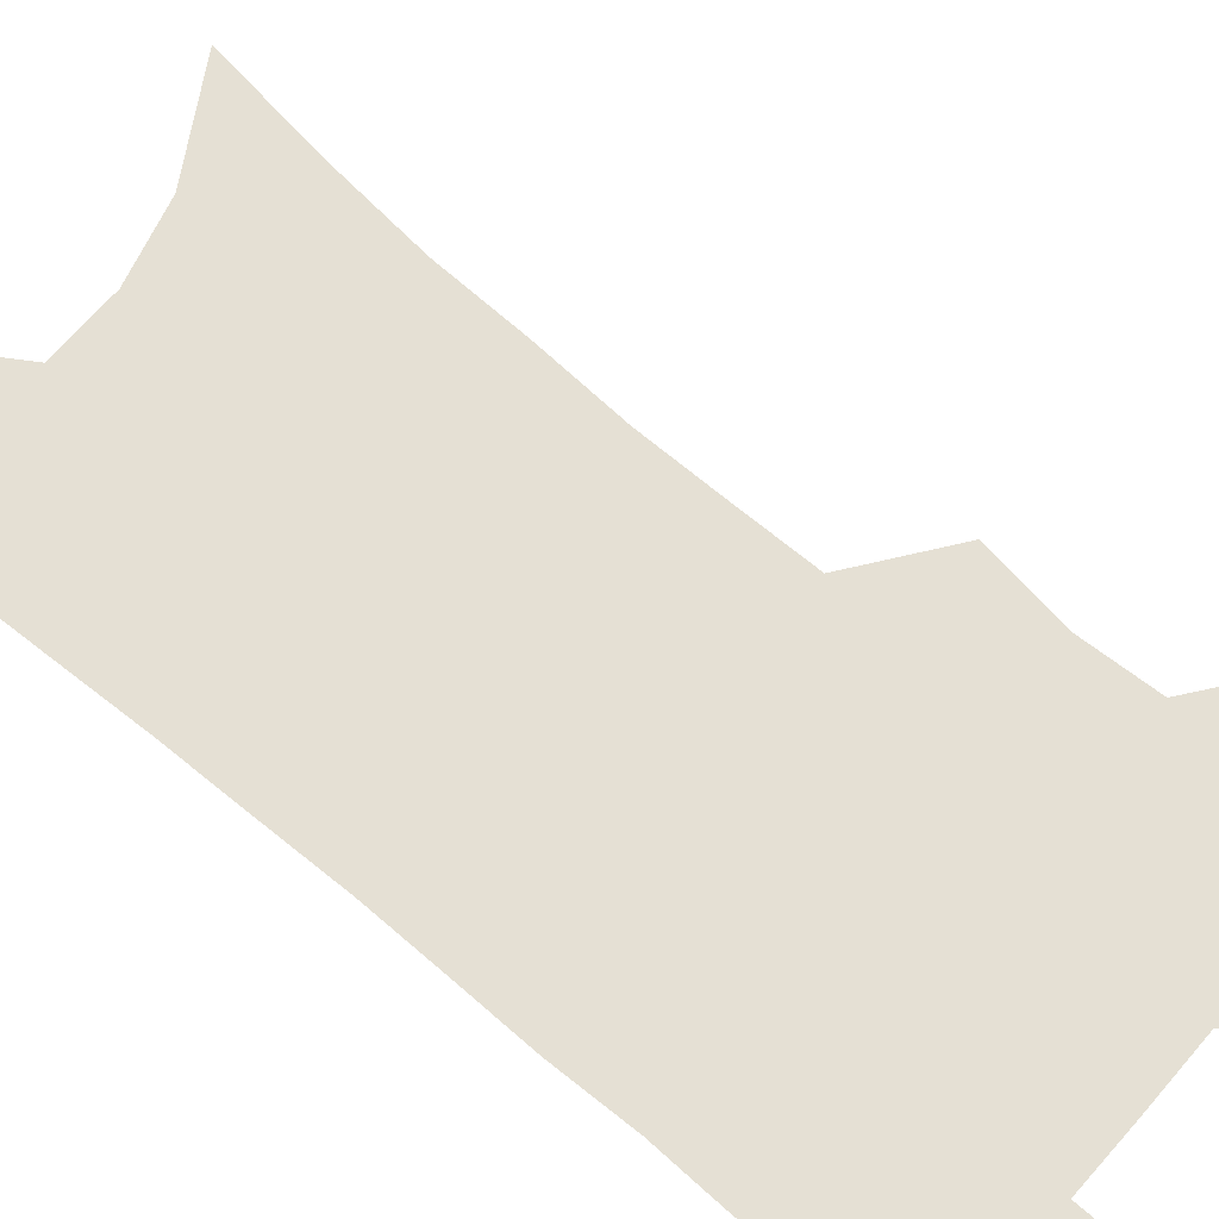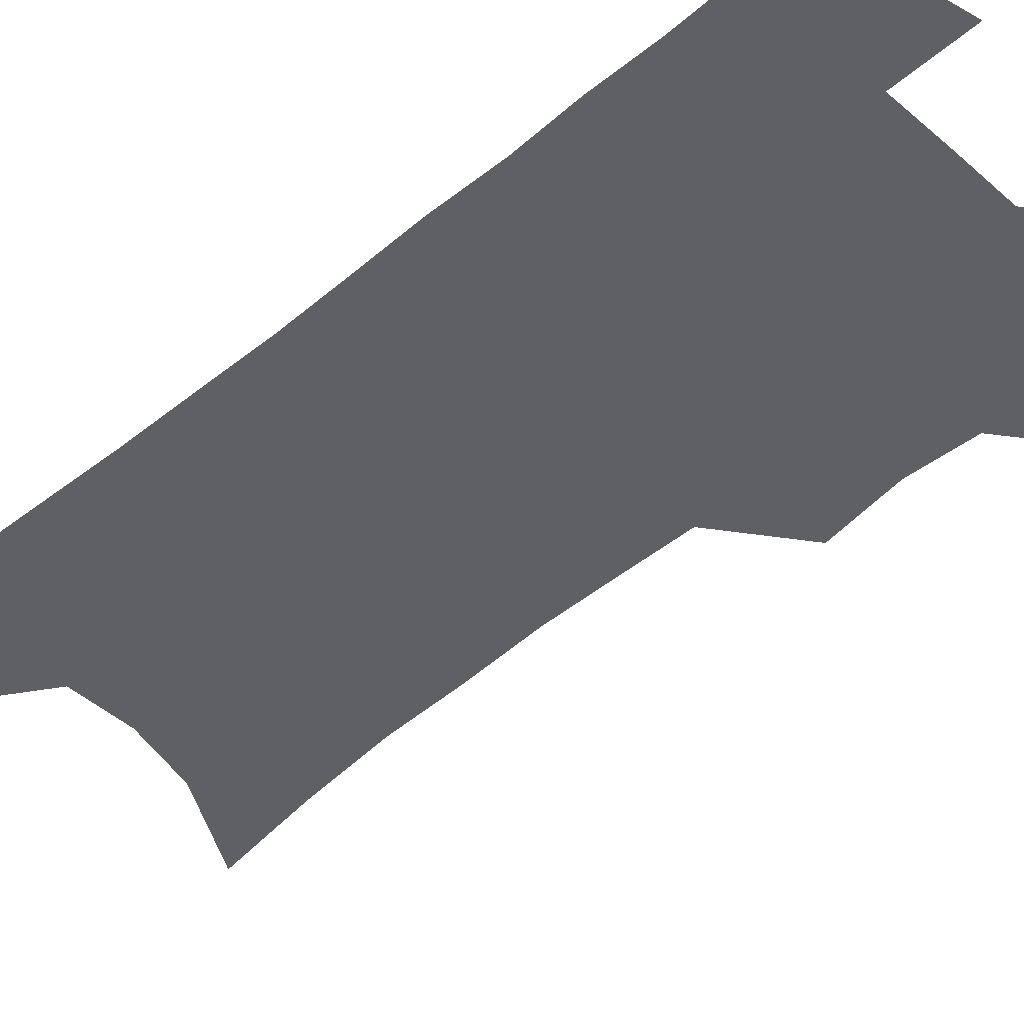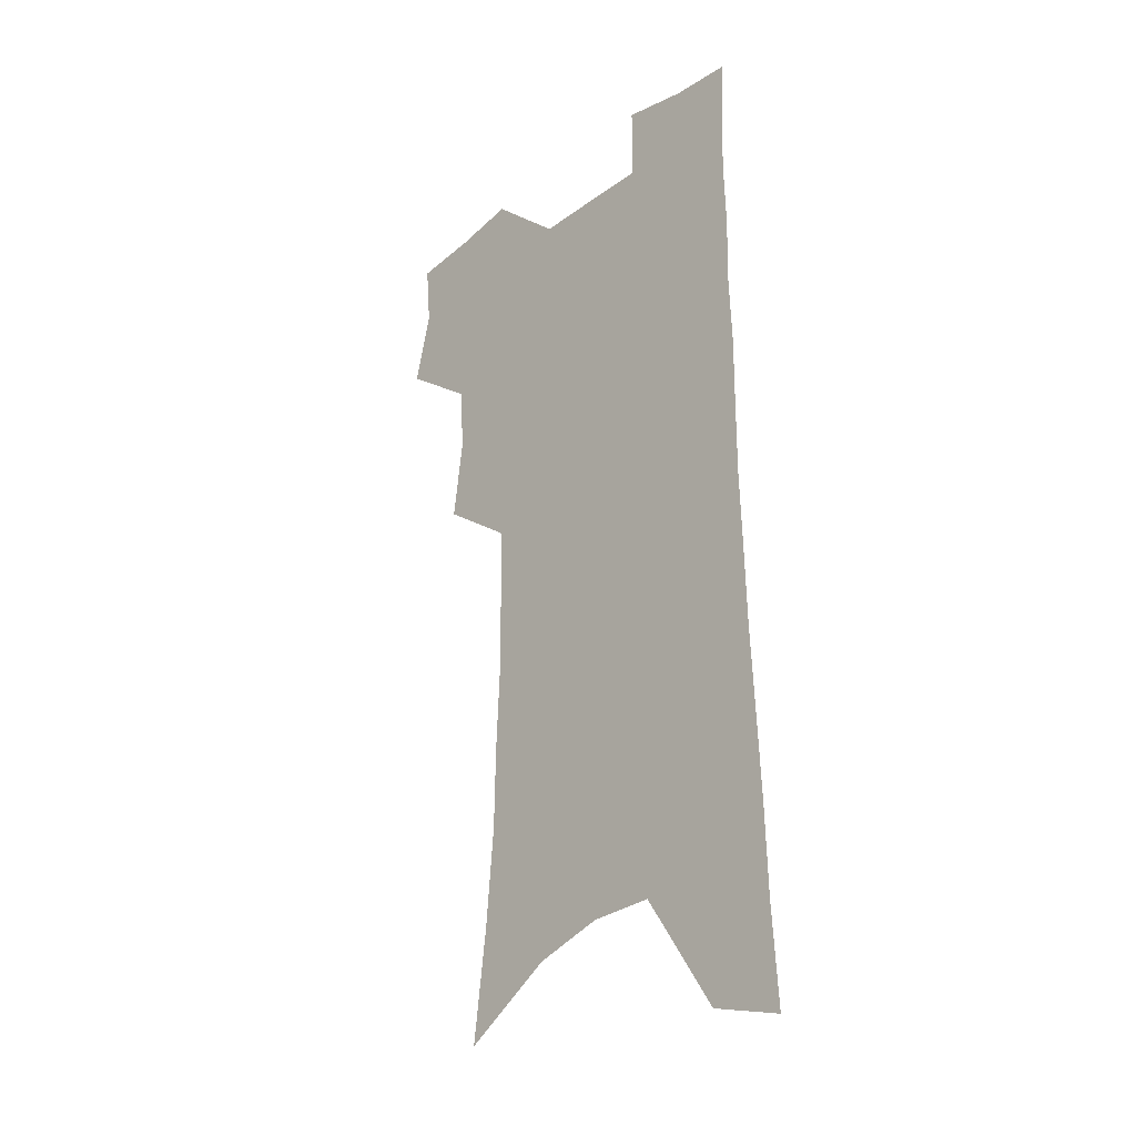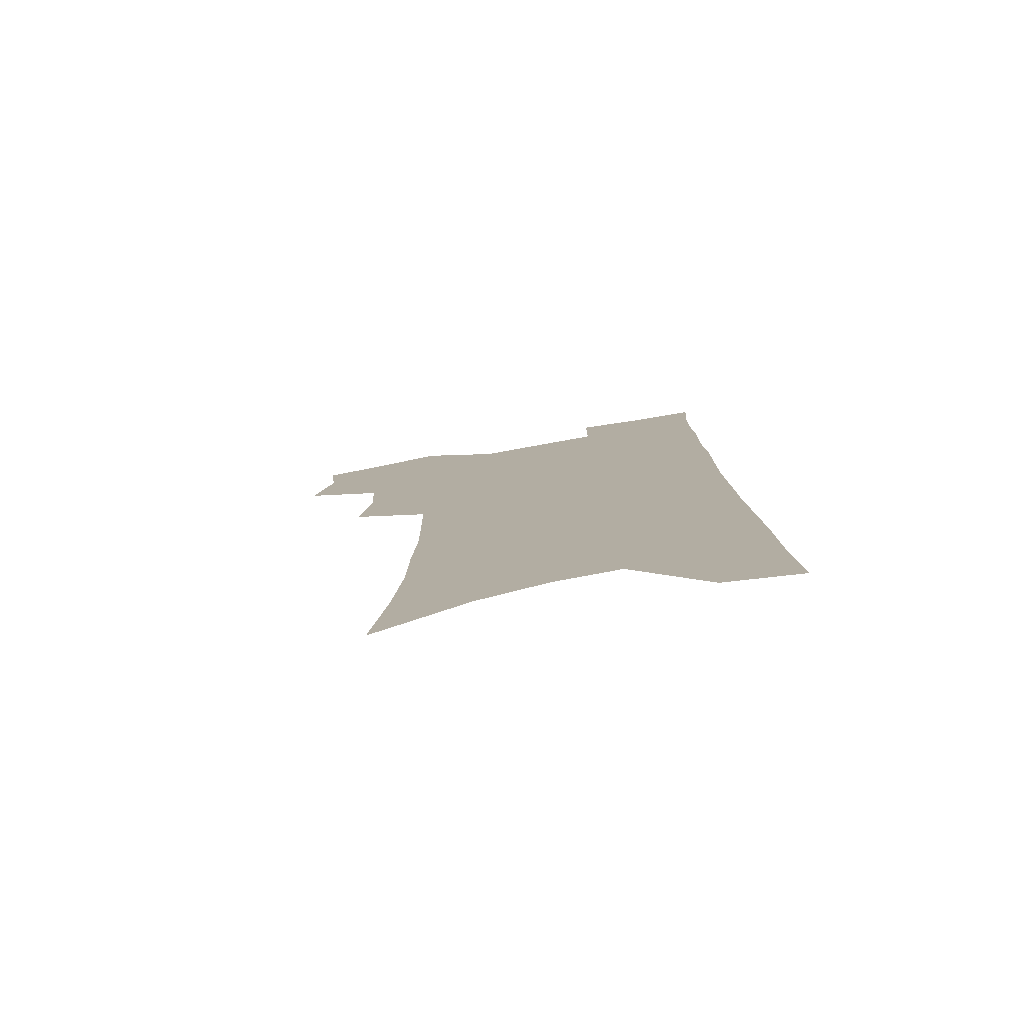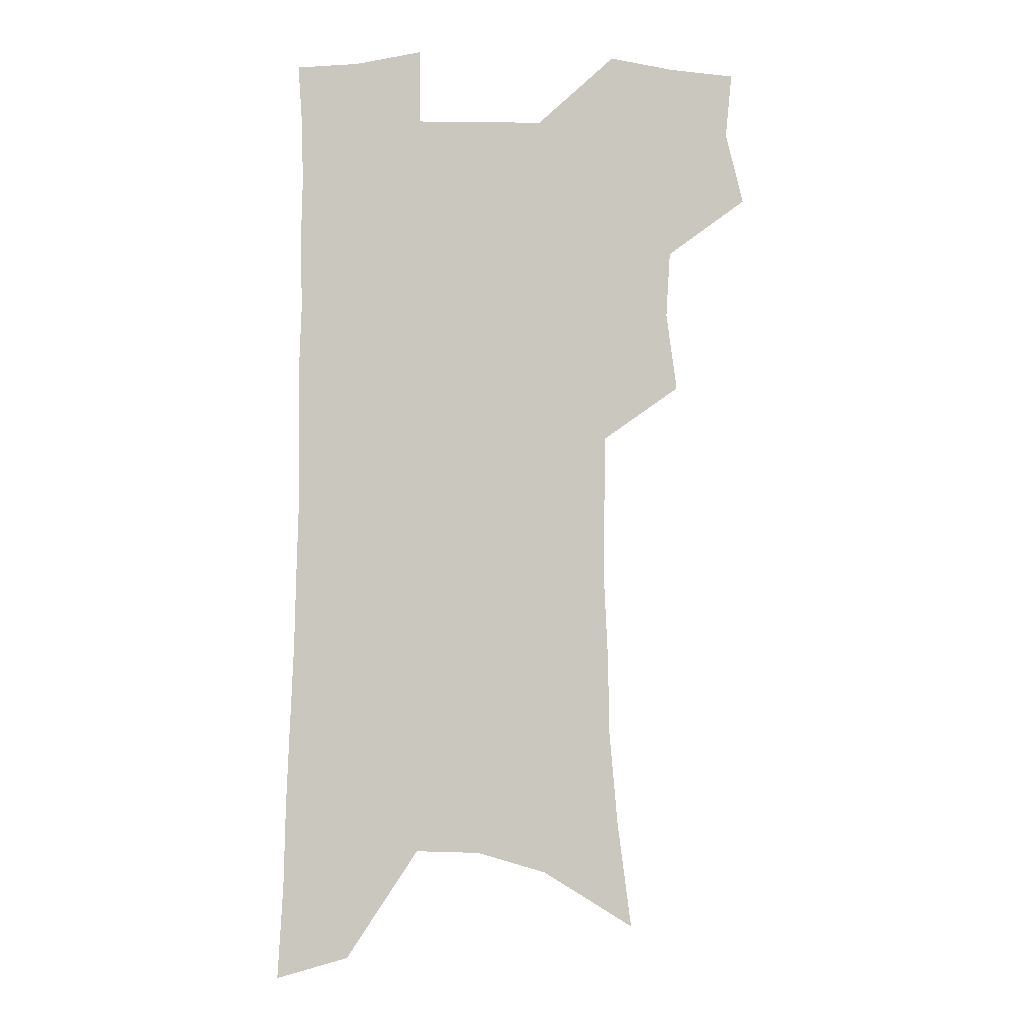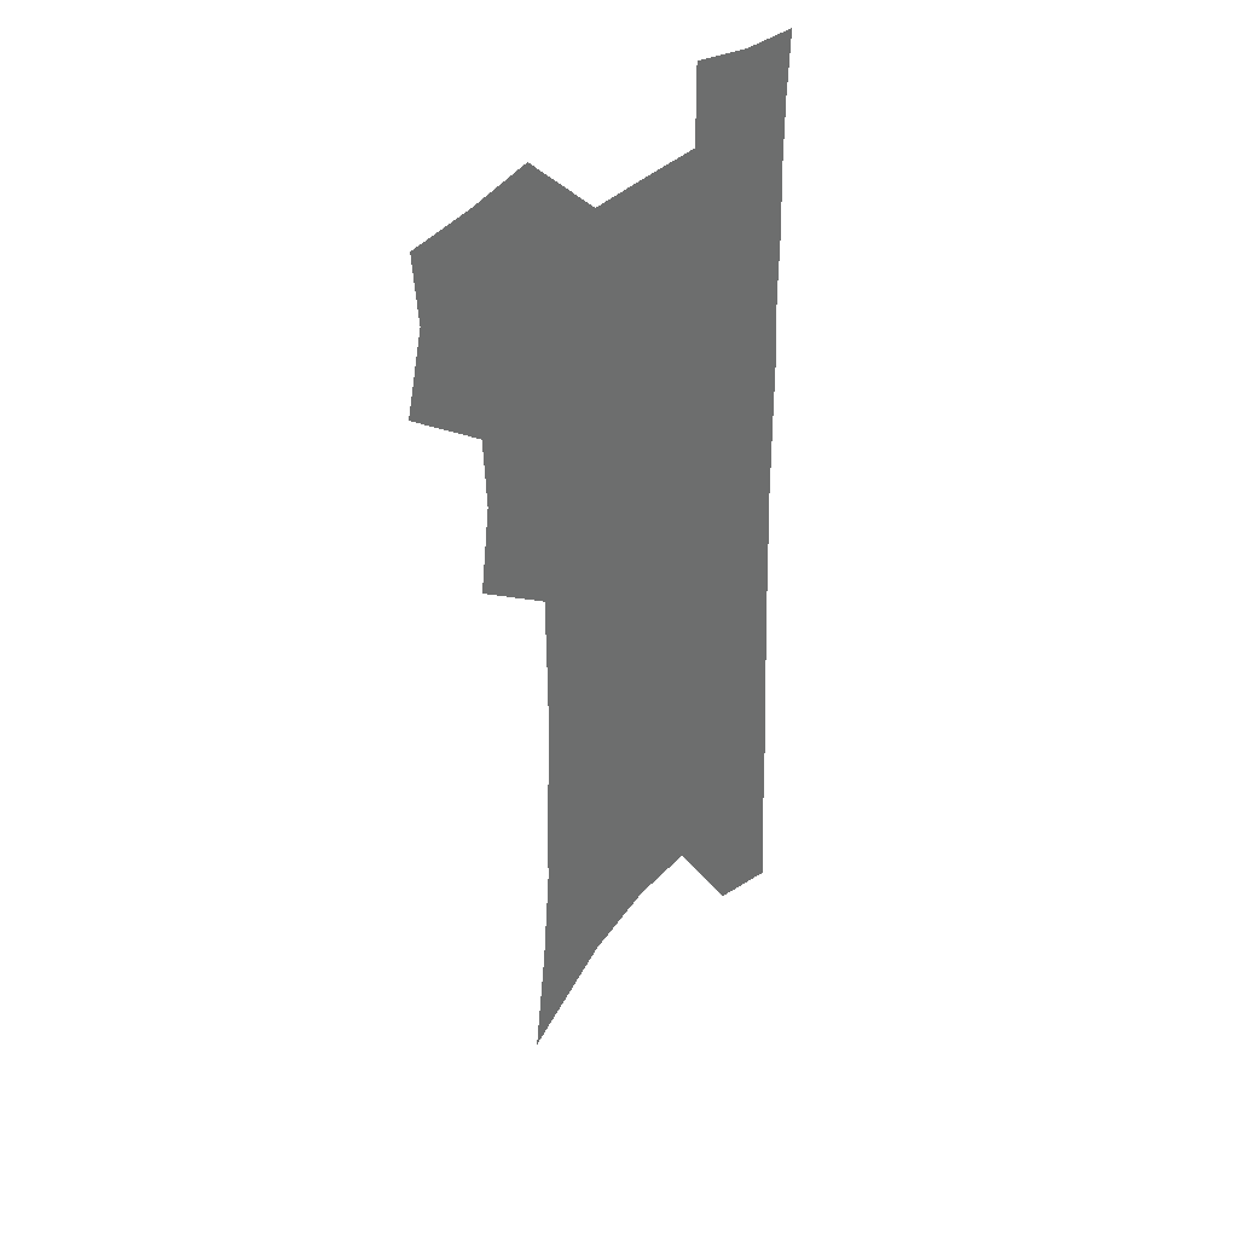
<metadata>
{"format":"obj","ext":"obj","renderer":"f3d","projection":"perspective","resolution":1024,"background":"white","views":[{"elev":65.7,"azim":131.3,"up":"+Z"},{"elev":-44.2,"azim":135.0,"up":"+Z"},{"elev":-27.9,"azim":47.7,"up":"+Y"},{"elev":-79.1,"azim":10.2,"up":"+Y"},{"elev":-1.4,"azim":178.1,"up":"+Y"},{"elev":37.7,"azim":-51.5,"up":"+Y"}]}
</metadata>
<code>
v 483.2 501.3 0
v 490.7 531.3 0
v 488.2 558.3 0
v 513.4 416.4 0
v 517.9 449.5 0
v 516.4 477.2 0
v 522.2 507.4 0
v 519.5 533.7 0
v 515.8 561.2 0
v 534.4 174.7 0
v 540.3 220.5 0
v 544 260.9 0
v 544.6 295.5 0
v 546.4 331.5 0
v 546.1 363.1 0
v 545.6 393.7 0
v 548.3 426.2 0
v 548 454 0
v 549.2 482.3 0
v 549.3 509 0
v 547.1 535.8 0
v 542.5 566 0
v 573.2 199 0
v 574.5 237.5 0
v 574.8 272.5 0
v 574.4 305.2 0
v 575.5 339.7 0
v 575.9 371.5 0
v 576 401.3 0
v 575.7 429.2 0
v 575.9 456.7 0
v 576.5 483.7 0
v 577.4 510 0
v 575.5 536.5 0
v 602.7 207.8 0
v 602.3 242.5 0
v 602.4 278.7 0
v 602.2 311.7 0
v 602.1 343 0
v 602.2 373.6 0
v 602.4 404.1 0
v 602.8 432.5 0
v 603 459.2 0
v 602.9 484.7 0
v 603 510.6 0
v 602.5 536.8 0
v 630.3 208.7 0
v 629.4 246.3 0
v 628.8 280.4 0
v 628.4 312.7 0
v 627.9 344.4 0
v 628.3 372 0
v 627.8 404.4 0
v 628.1 431.8 0
v 628 459.2 0
v 628.8 484.4 0
v 628.9 510.9 0
v 629.1 536.7 0
v 629.2 568.3 0
v 661.5 161.4 0
v 658.8 203.7 0
v 657.1 241.4 0
v 655.7 276.8 0
v 655.5 308.6 0
v 654 342.1 0
v 654.5 371 0
v 655.4 399.4 0
v 654 430 0
v 654.7 456.9 0
v 655 483.5 0
v 654.6 510.4 0
v 655.5 536 0
v 657.7 562.6 0
v 692.4 152.7 0
v 689.8 193.3 0
v 688.8 229.6 0
v 687.1 265.4 0
v 685.3 299.9 0
v 684.4 332.7 0
v 683.3 364.5 0
v 683.3 394.5 0
v 683.5 423.9 0
v 682.3 453.8 0
v 682.9 480.9 0
v 682 508.6 0
v 682.4 534.9 0
v 684 560.8 0
f 6 7 1
f 1 7 2
f 7 8 2
f 2 8 3
f 8 9 3
f 16 17 4
f 4 17 5
f 17 18 5
f 5 18 6
f 18 19 6
f 6 19 7
f 19 20 7
f 7 20 8
f 20 21 8
f 8 21 9
f 21 22 9
f 10 23 11
f 23 24 11
f 11 24 12
f 24 25 12
f 12 25 13
f 25 26 13
f 13 26 14
f 26 27 14
f 14 27 15
f 27 28 15
f 15 28 16
f 28 29 16
f 16 29 17
f 29 30 17
f 17 30 18
f 30 31 18
f 18 31 19
f 31 32 19
f 19 32 20
f 32 33 20
f 20 33 21
f 33 34 21
f 21 34 22
f 23 35 24
f 35 36 24
f 24 36 25
f 36 37 25
f 25 37 26
f 37 38 26
f 26 38 27
f 38 39 27
f 27 39 28
f 39 40 28
f 28 40 29
f 40 41 29
f 29 41 30
f 41 42 30
f 30 42 31
f 42 43 31
f 31 43 32
f 43 44 32
f 32 44 33
f 44 45 33
f 33 45 34
f 45 46 34
f 35 47 36
f 47 48 36
f 36 48 37
f 48 49 37
f 37 49 38
f 49 50 38
f 38 50 39
f 50 51 39
f 39 51 40
f 51 52 40
f 40 52 41
f 52 53 41
f 41 53 42
f 53 54 42
f 42 54 43
f 54 55 43
f 43 55 44
f 55 56 44
f 44 56 45
f 56 57 45
f 45 57 46
f 57 58 46
f 60 61 47
f 47 61 48
f 61 62 48
f 48 62 49
f 62 63 49
f 49 63 50
f 63 64 50
f 50 64 51
f 64 65 51
f 51 65 52
f 65 66 52
f 52 66 53
f 66 67 53
f 53 67 54
f 67 68 54
f 54 68 55
f 68 69 55
f 55 69 56
f 69 70 56
f 56 70 57
f 70 71 57
f 57 71 58
f 71 72 58
f 58 72 59
f 72 73 59
f 60 74 61
f 74 75 61
f 61 75 62
f 75 76 62
f 62 76 63
f 76 77 63
f 63 77 64
f 77 78 64
f 64 78 65
f 78 79 65
f 65 79 66
f 79 80 66
f 66 80 67
f 80 81 67
f 67 81 68
f 81 82 68
f 68 82 69
f 82 83 69
f 69 83 70
f 83 84 70
f 70 84 71
f 84 85 71
f 71 85 72
f 85 86 72
f 72 86 73
f 86 87 73

</code>
